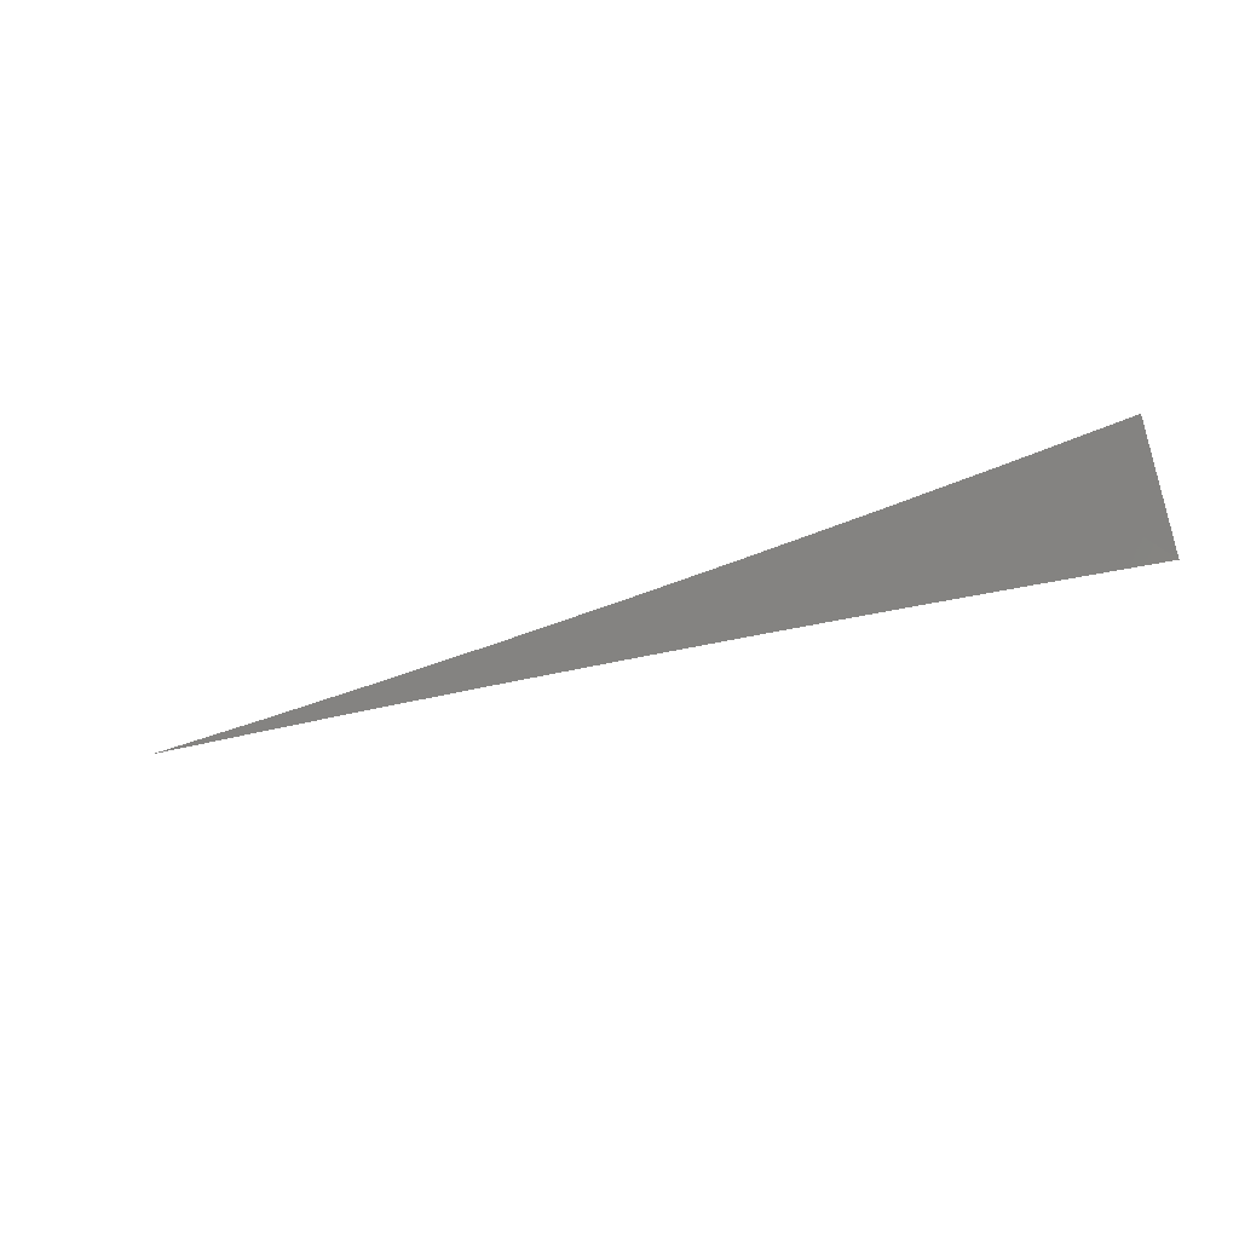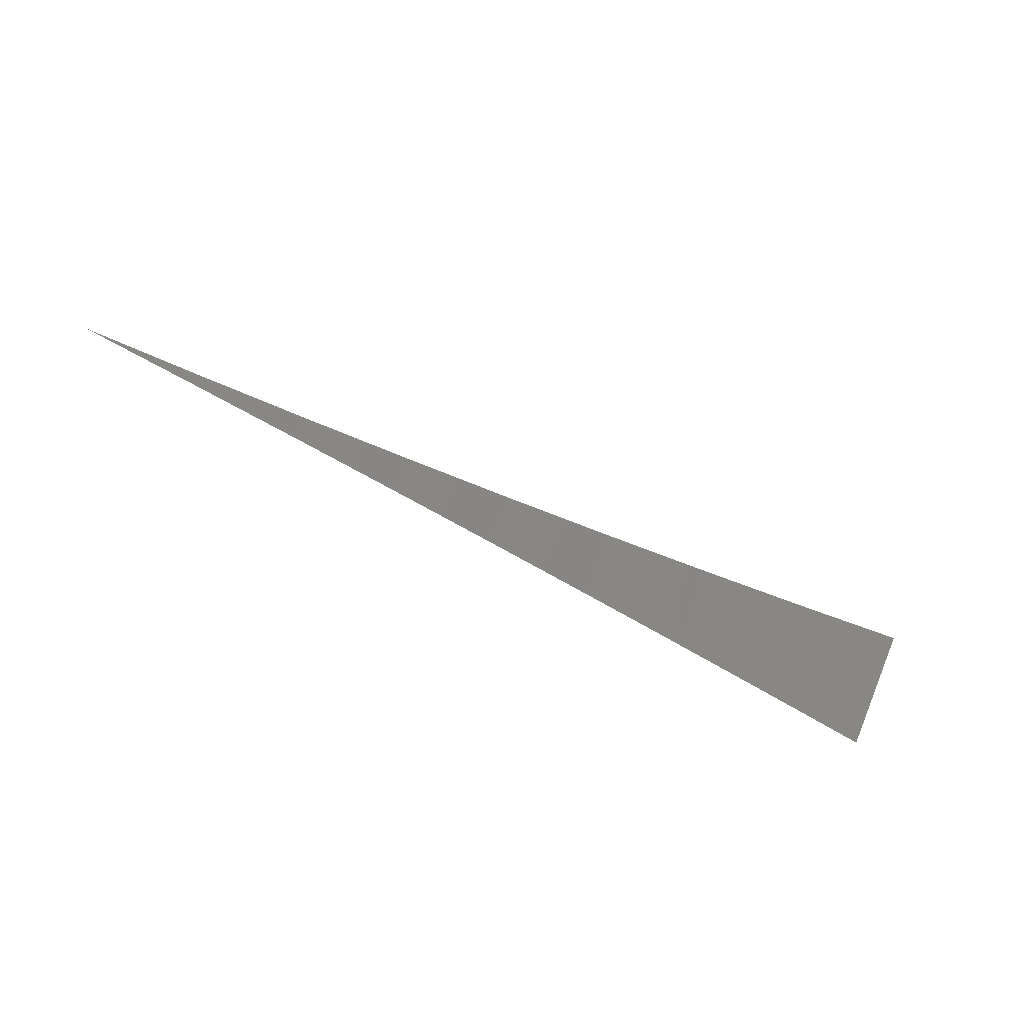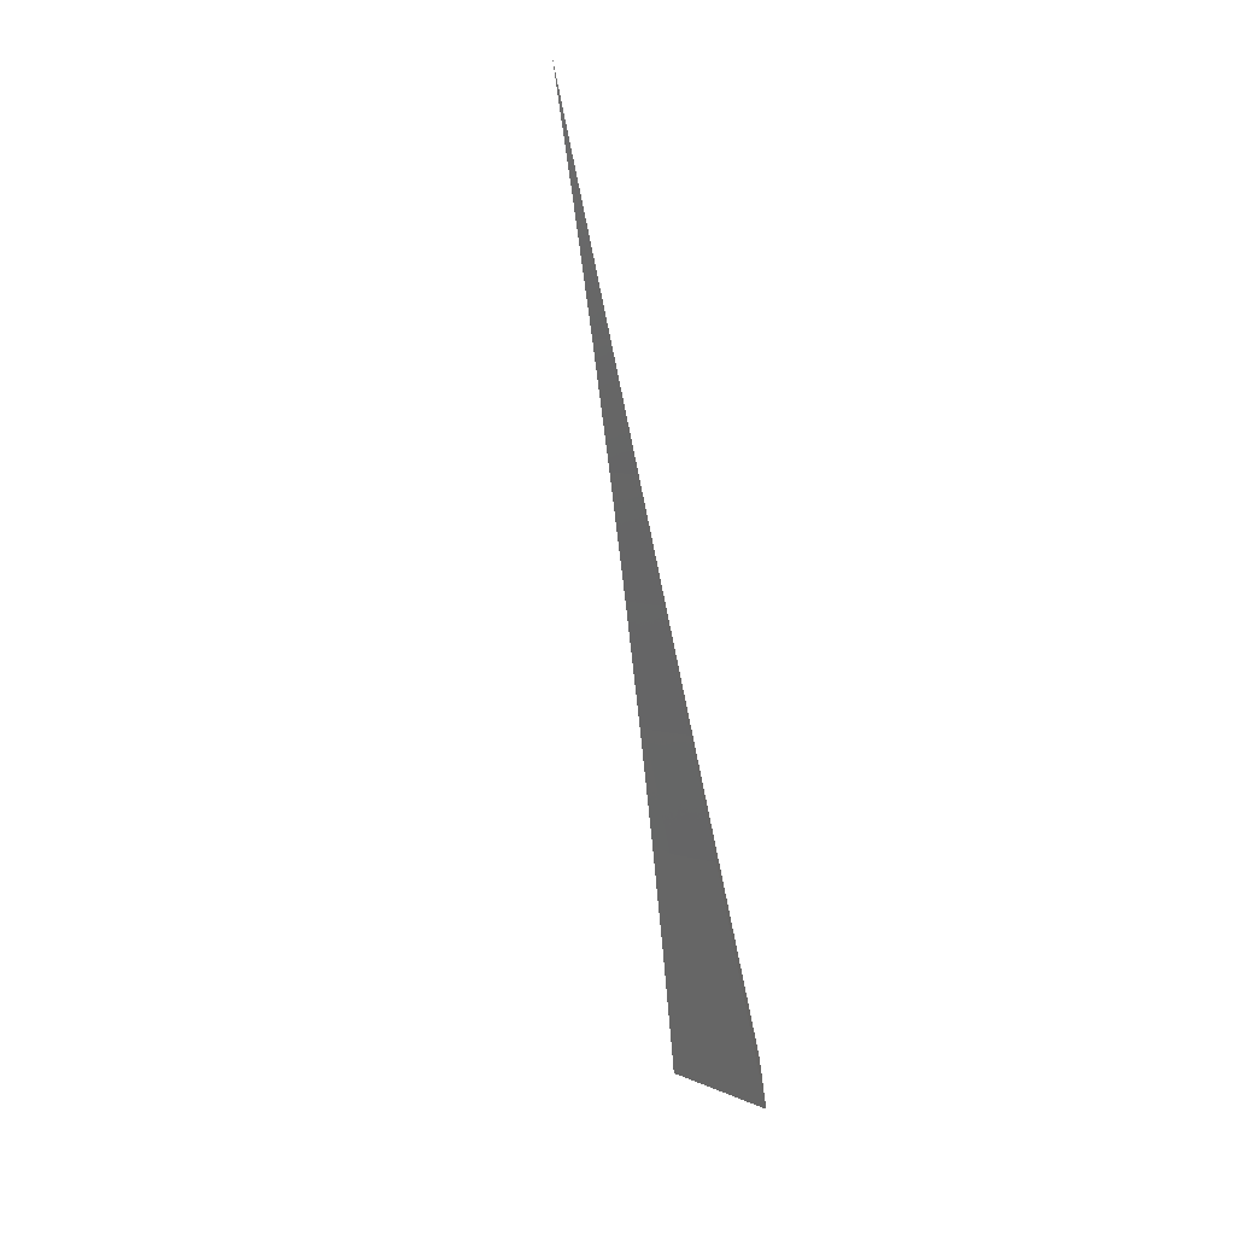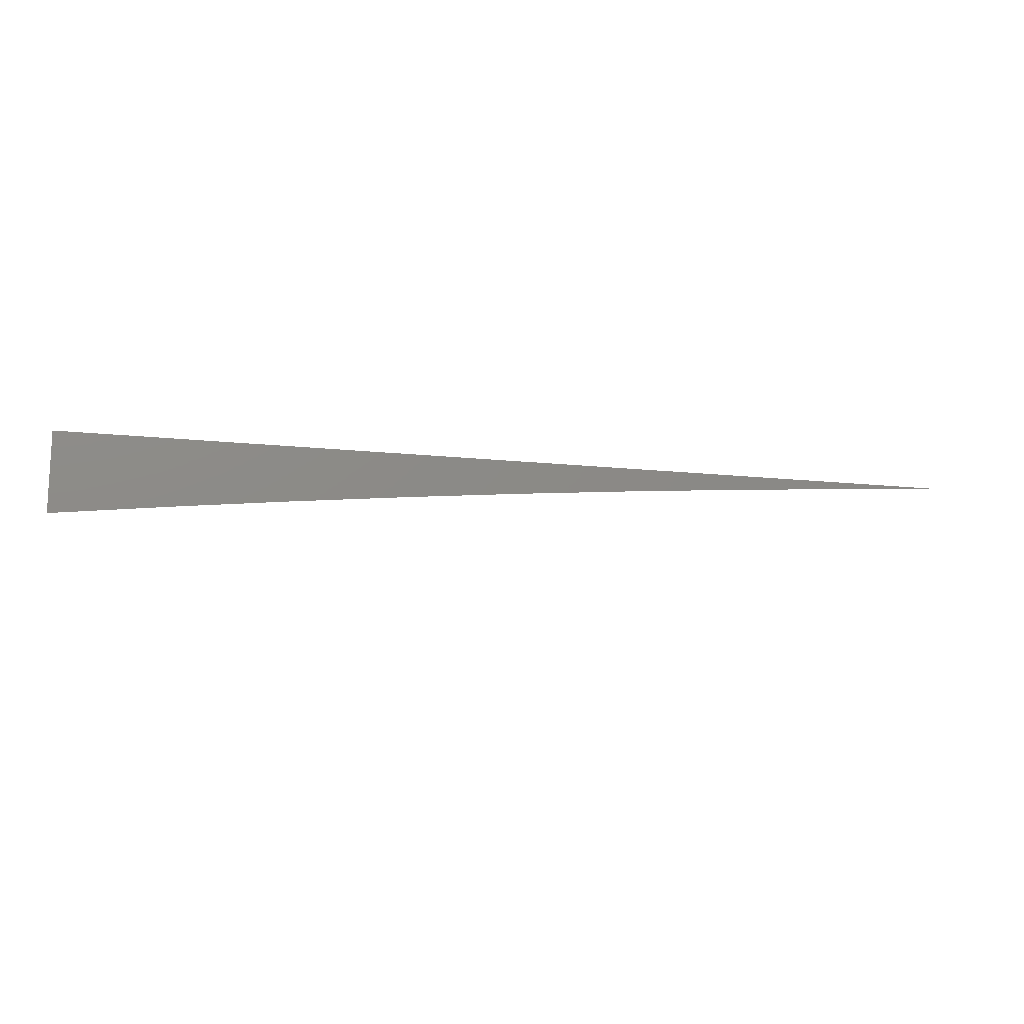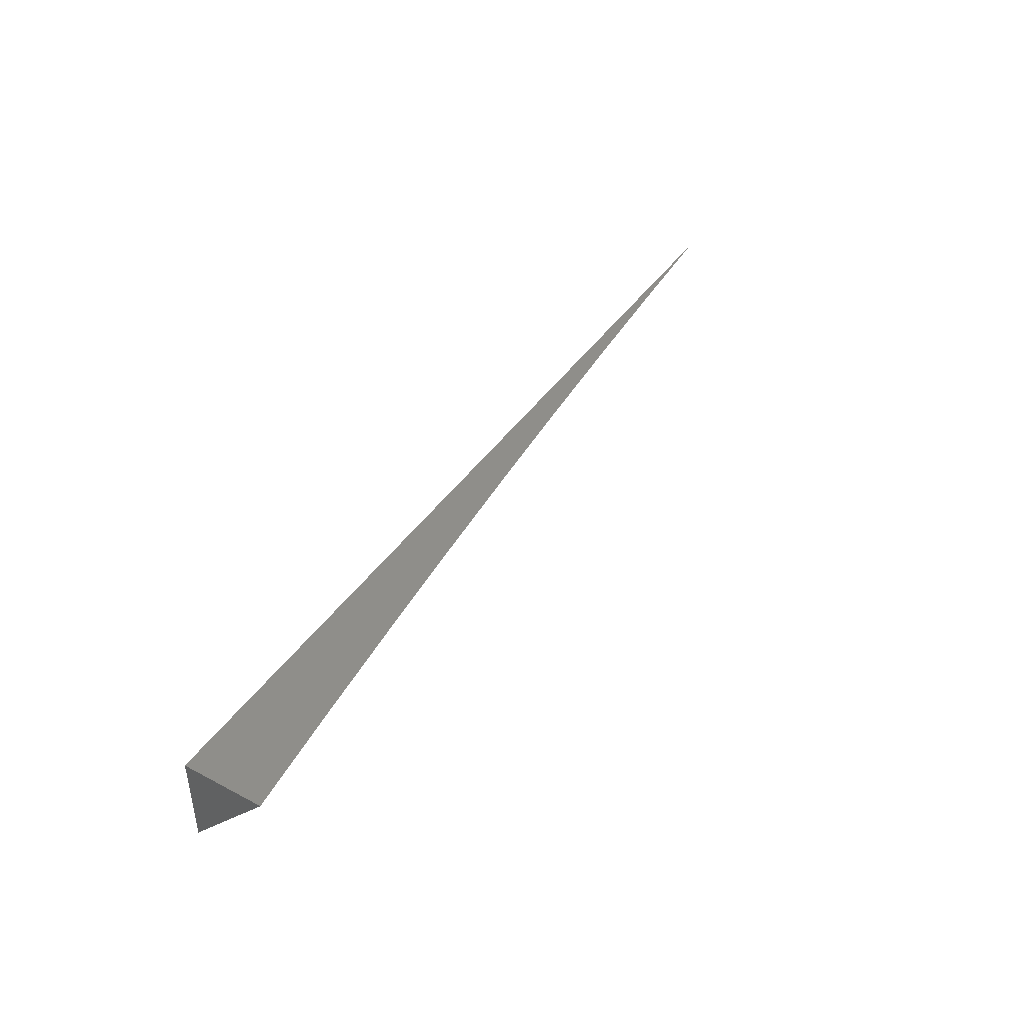
<metadata>
{"format":"stl","ext":"stl","renderer":"f3d","projection":"perspective","resolution":1024,"background":"white","views":[{"elev":-55.8,"azim":16.6,"up":"+Z"},{"elev":-58.5,"azim":-29.9,"up":"+Z"},{"elev":-73.2,"azim":-78.4,"up":"+Y"},{"elev":-14.7,"azim":166.8,"up":"+Z"},{"elev":42.9,"azim":122.1,"up":"+Y"}]}
</metadata>
<code>
# stl→obj: 23 verts, 42 faces
v 1 7 8.955
v 1 6.948 9
v 0.9715 6.978 8.978
v 0.9366 6.956 9
v 0.9394 6.982 8.978
v 0.9073 6.986 8.978
v 0.9366 7 8.962
v 0.8731 7 8.969
v 0.8753 6.99 8.978
v 0.8112 6.997 8.978
v 0.8097 6.972 9
v 0.7461 7 8.981
v 0.7462 6.978 9
v 0.6825 7 8.987
v 0.6826 6.985 9
v 0.6189 7 8.992
v 0.6189 6.99 9
v 0.5552 7 8.996
v 0.5552 6.995 9
v 0.4915 7 9
v 0.8732 6.964 9
v 0.8096 7 8.976
v 1 7 9
f 1 2 3
f 3 2 4
f 3 4 5
f 5 4 6
f 5 6 7
f 7 6 8
f 8 6 9
f 8 9 10
f 10 9 11
f 10 11 12
f 12 11 13
f 12 13 14
f 14 13 15
f 14 15 16
f 16 15 17
f 16 17 18
f 18 17 19
f 18 19 20
f 4 21 6
f 6 21 9
f 21 11 9
f 12 22 10
f 10 22 8
f 5 7 3
f 3 7 1
f 1 7 23
f 23 7 8
f 23 8 22
f 22 12 23
f 23 12 14
f 23 14 16
f 16 18 23
f 23 18 20
f 20 19 23
f 23 19 17
f 23 17 15
f 15 13 23
f 23 13 11
f 23 11 21
f 21 4 23
f 23 4 2
f 2 1 23

</code>
